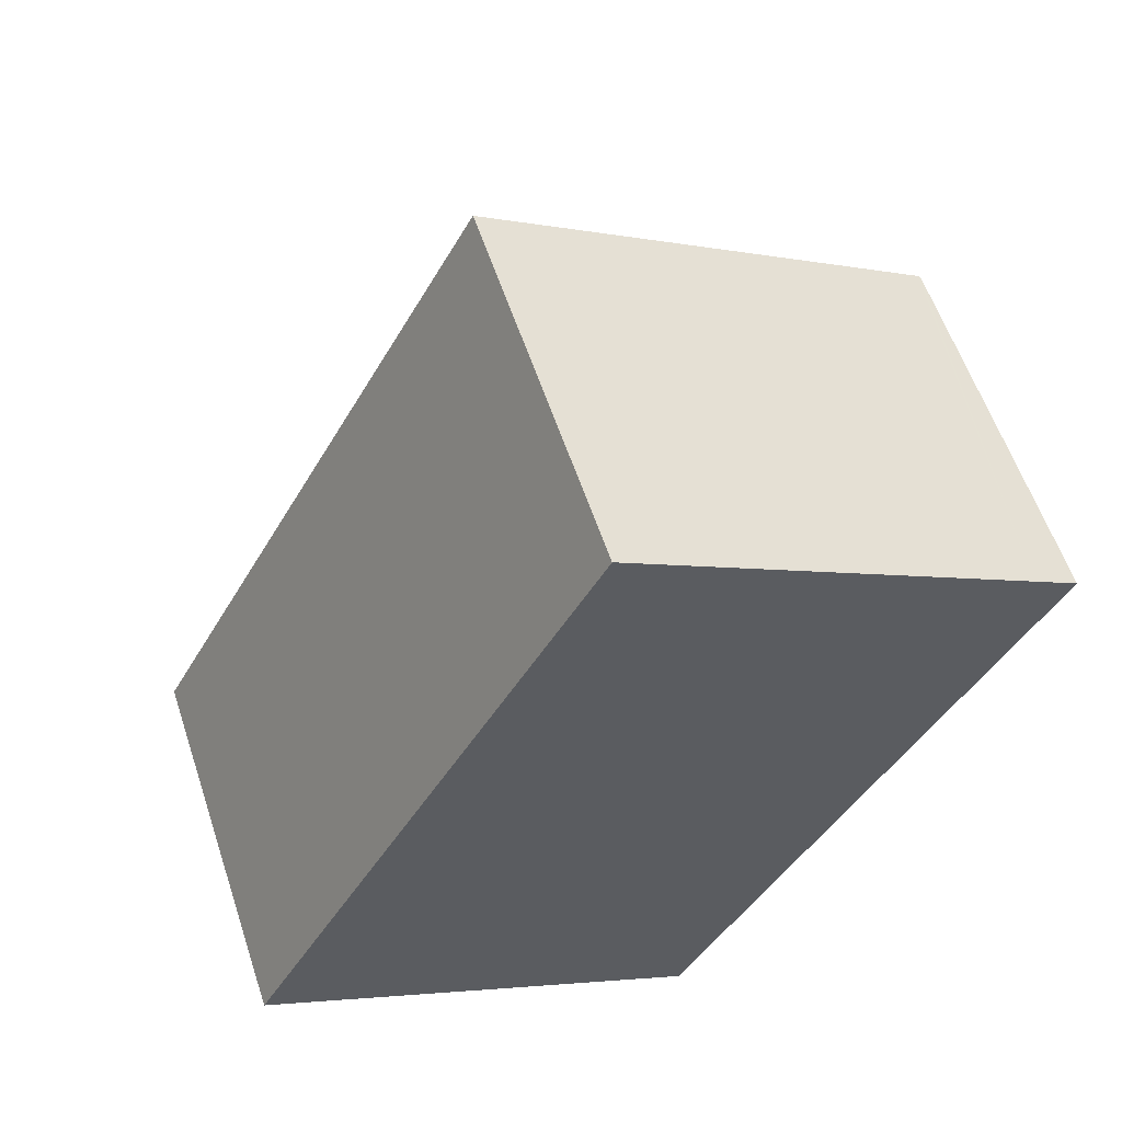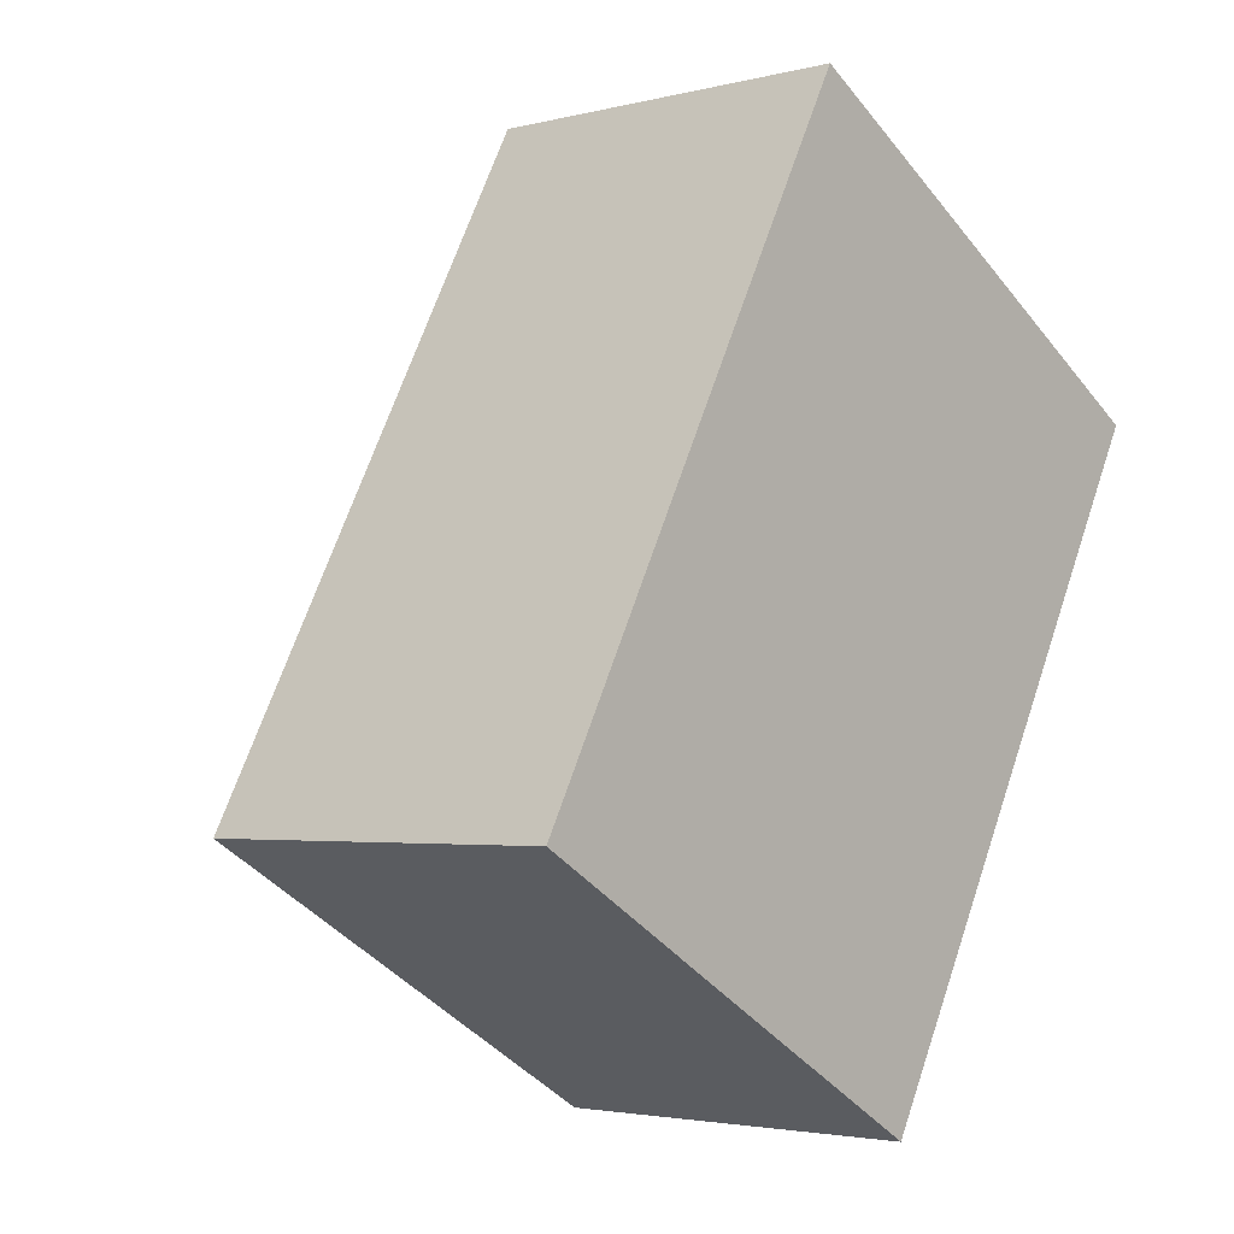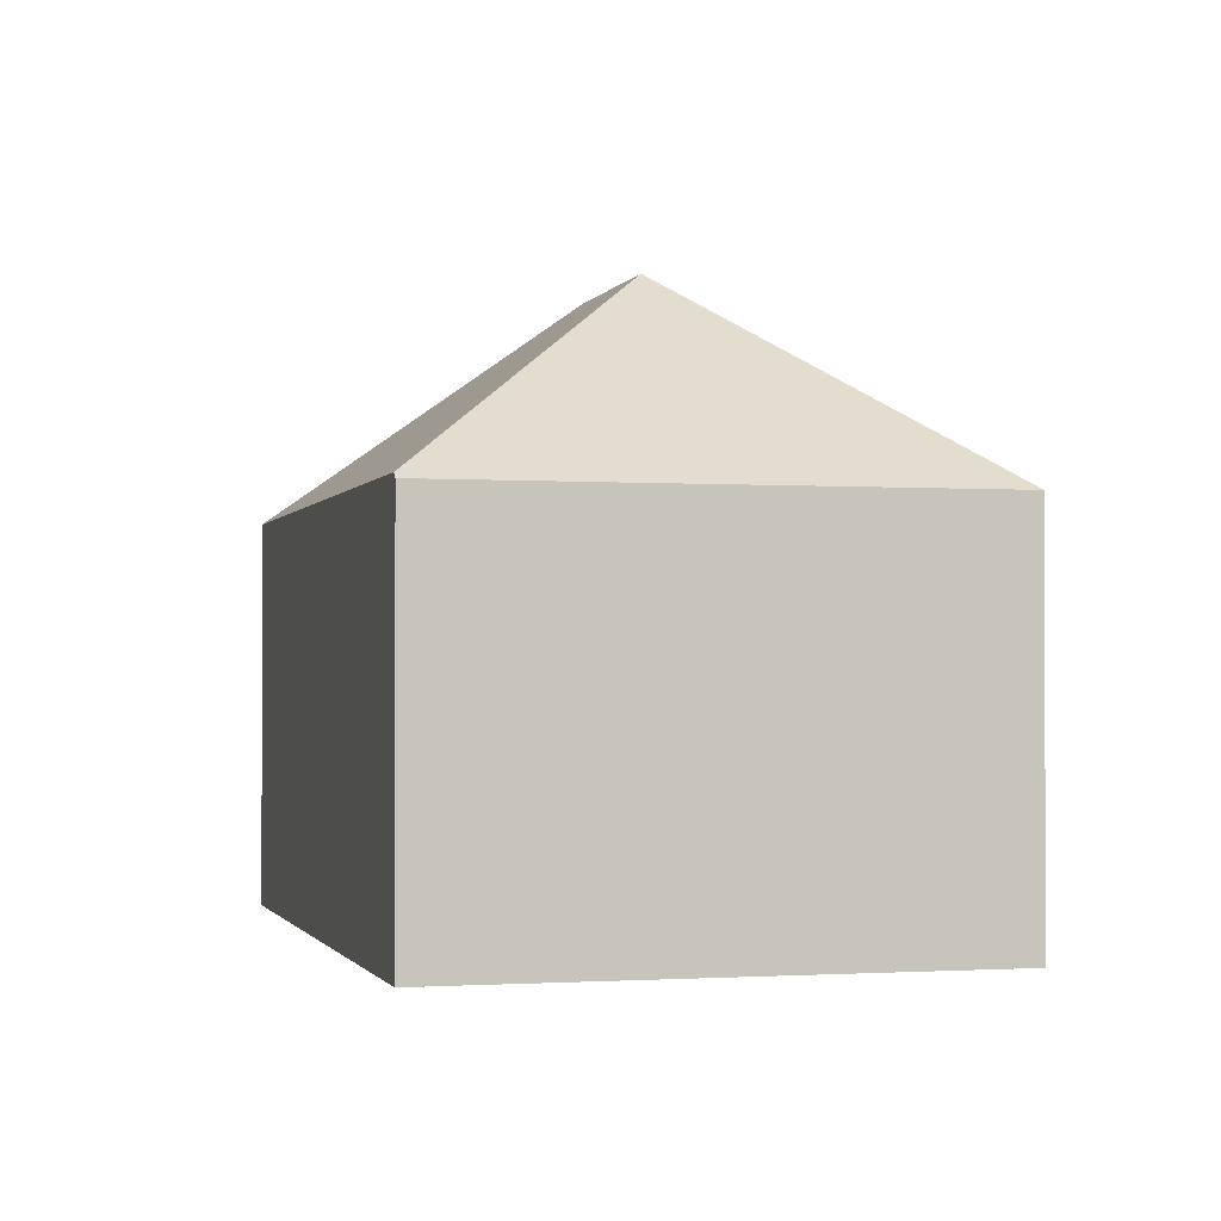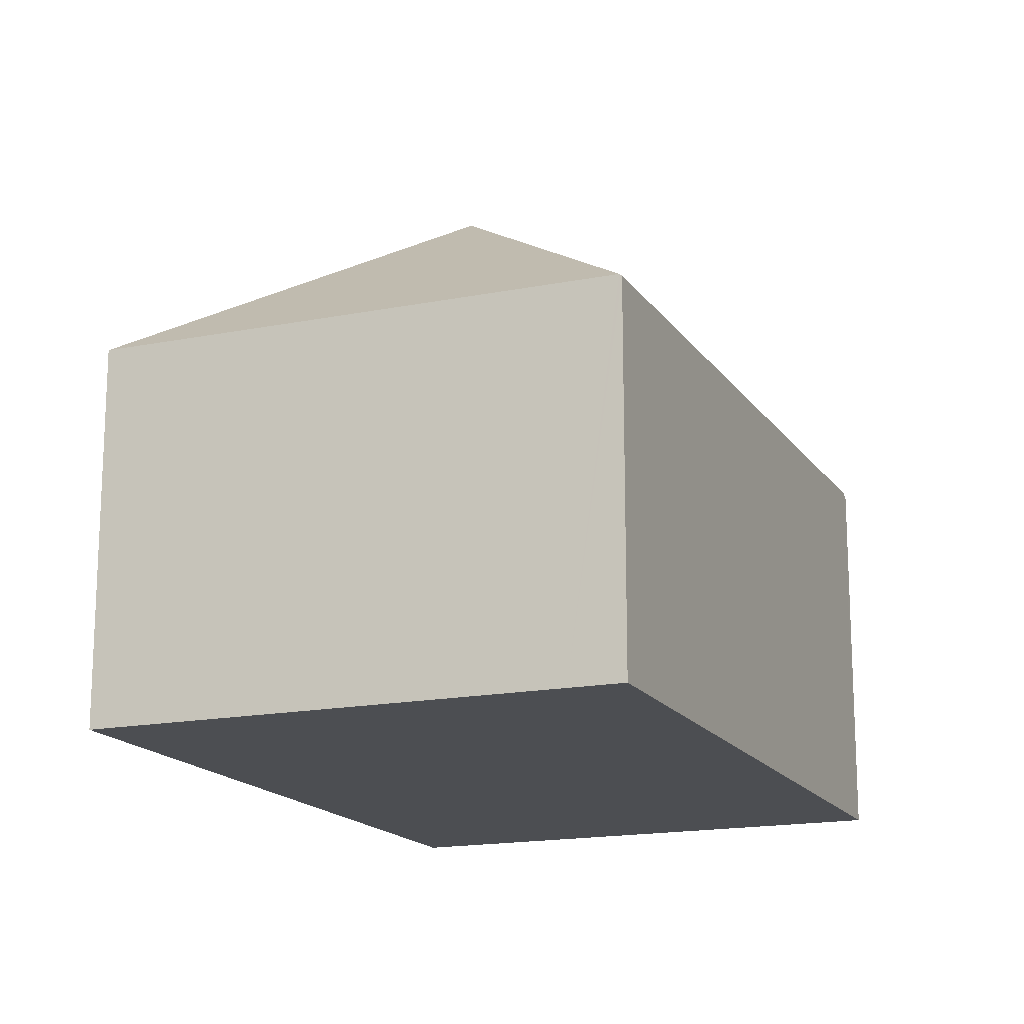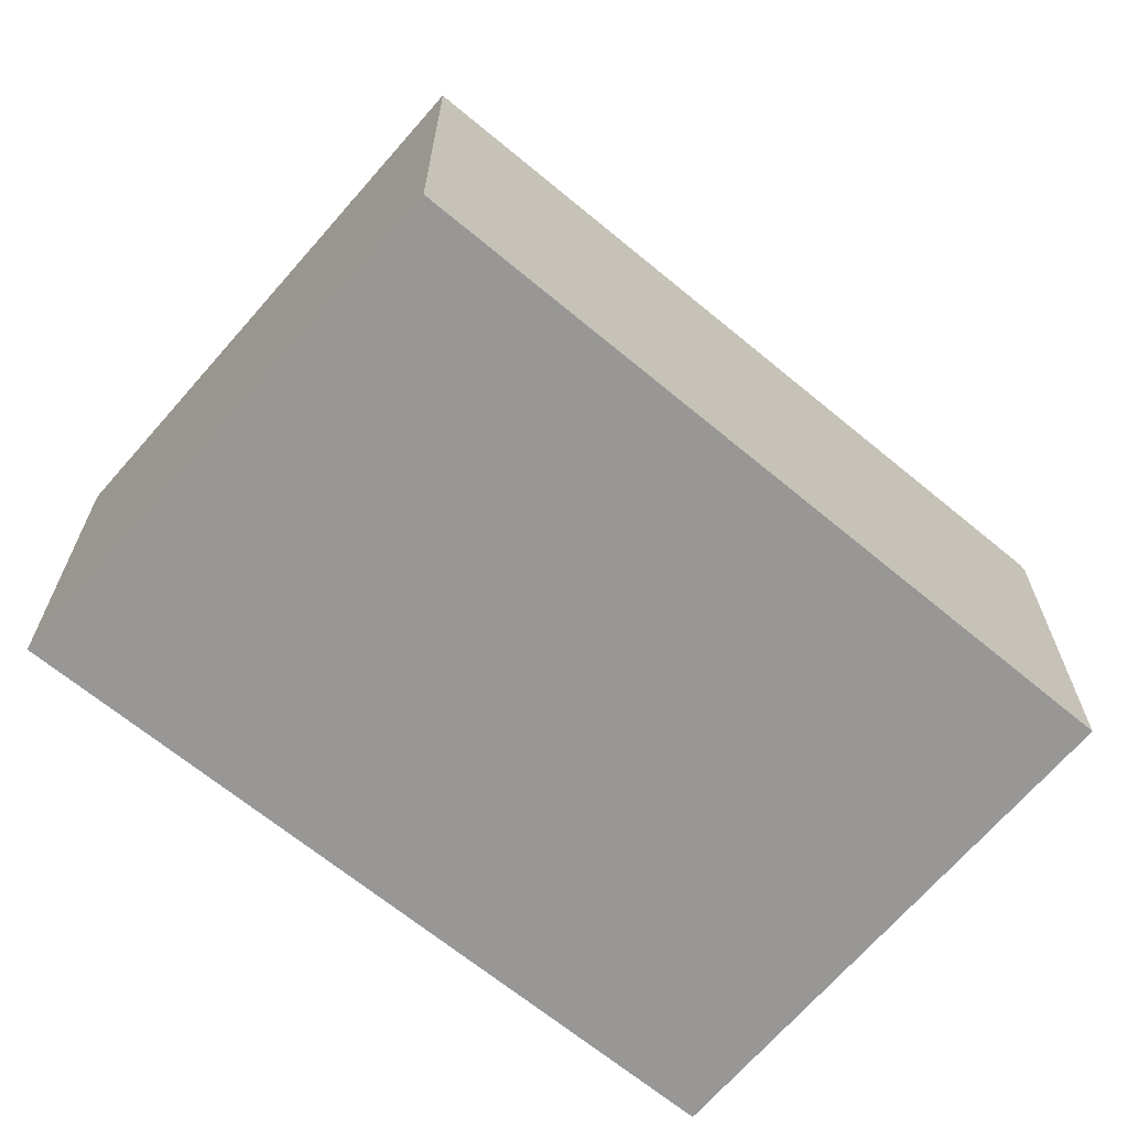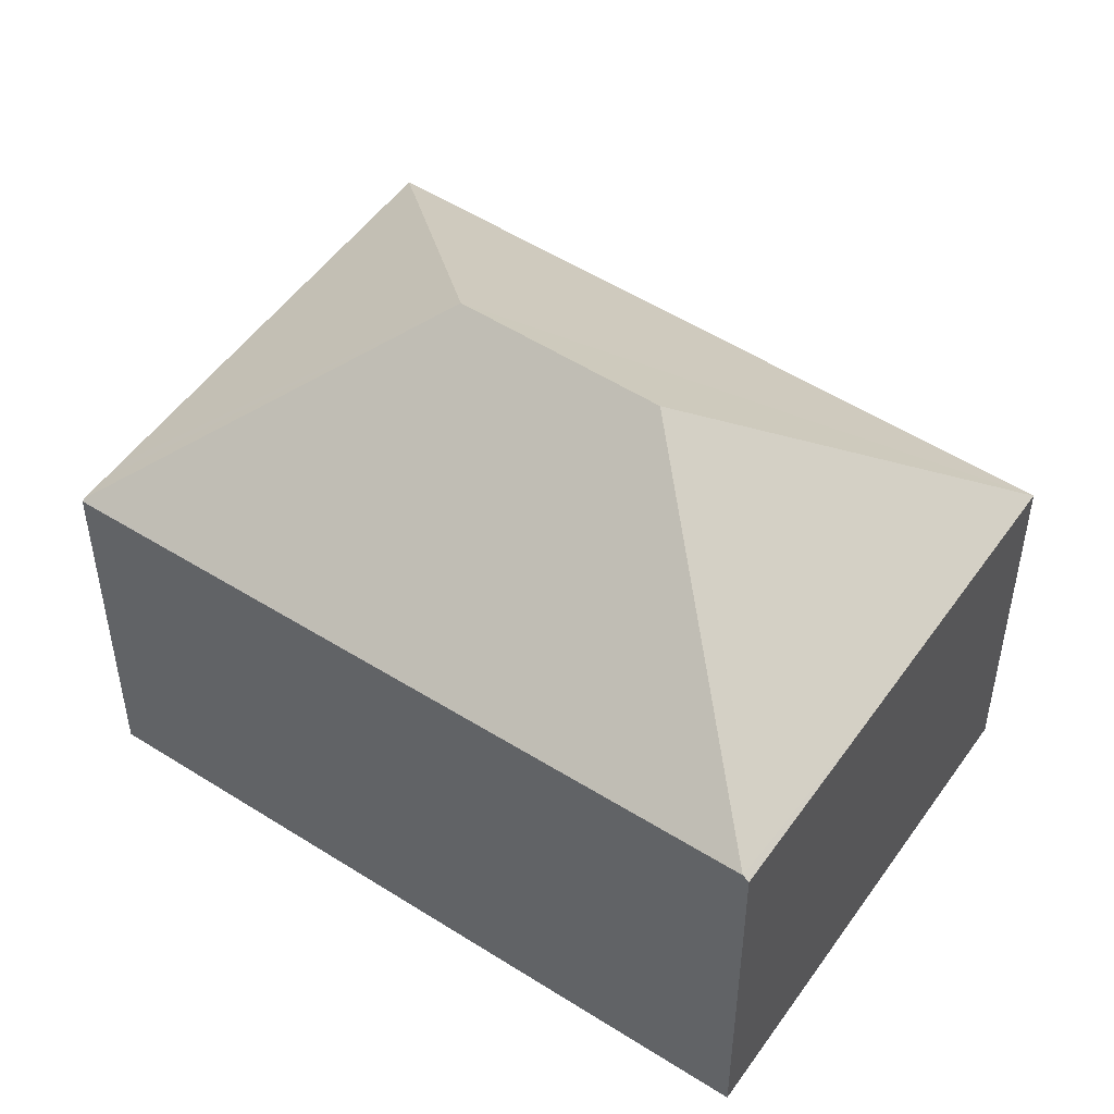
<metadata>
{"format":"obj","ext":"obj","renderer":"f3d","projection":"perspective","resolution":1024,"background":"white","views":[{"elev":58.1,"azim":-18.3,"up":"+Z"},{"elev":-3.1,"azim":-48.8,"up":"+Z"},{"elev":-0.9,"azim":-165.2,"up":"+Y"},{"elev":-16.9,"azim":52.0,"up":"+Y"},{"elev":-68.2,"azim":79.3,"up":"+Y"},{"elev":50.4,"azim":154.0,"up":"+Y"}]}
</metadata>
<code>
v  3.743 3.156 -2.117
v  6.694 3.115 3.229
v  6.713 3.099 3.218
v  3.778 4.722 2.413
v  2.92 4.722 0.825
v  6.458 3.115 3.367
v  6.317 3.115 3.45
v  2.934 3.115 5.431
v  2.184 3.112 -1.272
v  3.717 3.116 -2.164
v  0 3.108 1.903e-16
v  2.732 3.115 5.057
v  0 0 0
v  2.732 -3.097e-16 5.057
v  2.934 -3.326e-16 5.431
v  6.317 -2.113e-16 3.45
v  6.713 -1.97e-16 3.218
v  6.458 -2.062e-16 3.367
v  6.694 -1.977e-16 3.229
v  3.743 1.296e-16 -2.117
v  3.717 1.325e-16 -2.164
v  2.184 7.789e-17 -1.272
g defaultobject
f 1 2 3
f 2 1 4
f 4 1 5
f 4 6 2
f 6 4 7
f 7 4 8
f 9 1 10
f 1 9 5
f 5 9 11
f 4 12 8
f 12 4 11
f 11 4 5
f 13 12 11
f 12 13 14
f 12 14 8
f 8 14 15
f 15 7 8
f 7 15 16
f 7 16 6
f 6 16 2
f 2 16 3
f 3 16 17
f 17 16 18
f 17 18 19
f 17 1 3
f 1 17 20
f 1 20 10
f 10 20 21
f 21 9 10
f 9 21 11
f 11 21 13
f 13 21 22
f 19 20 17
f 20 19 18
f 20 18 16
f 20 16 15
f 20 15 14
f 20 14 13
f 20 13 21
f 21 13 22

</code>
